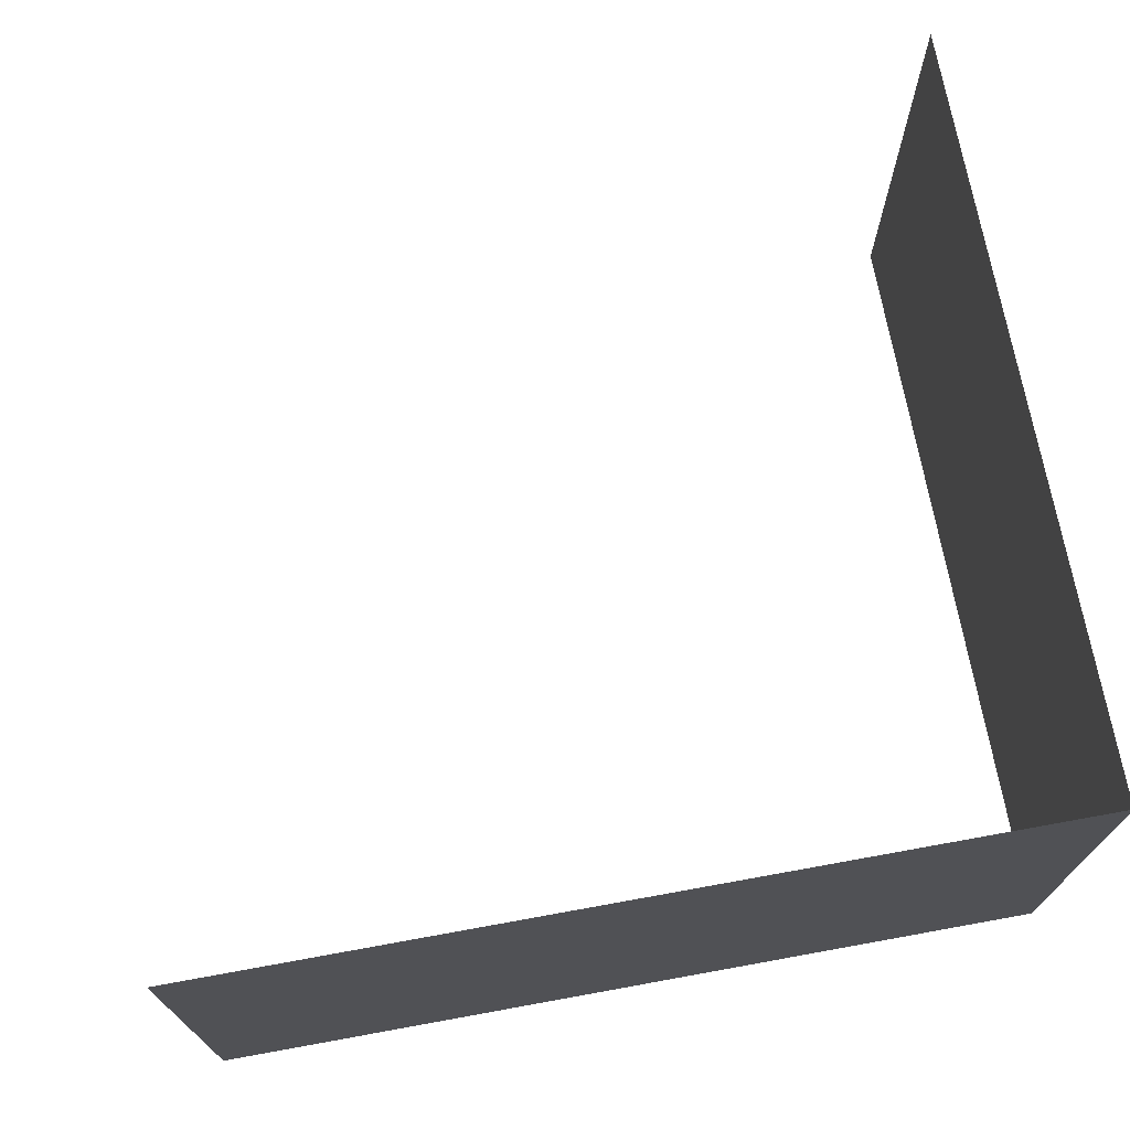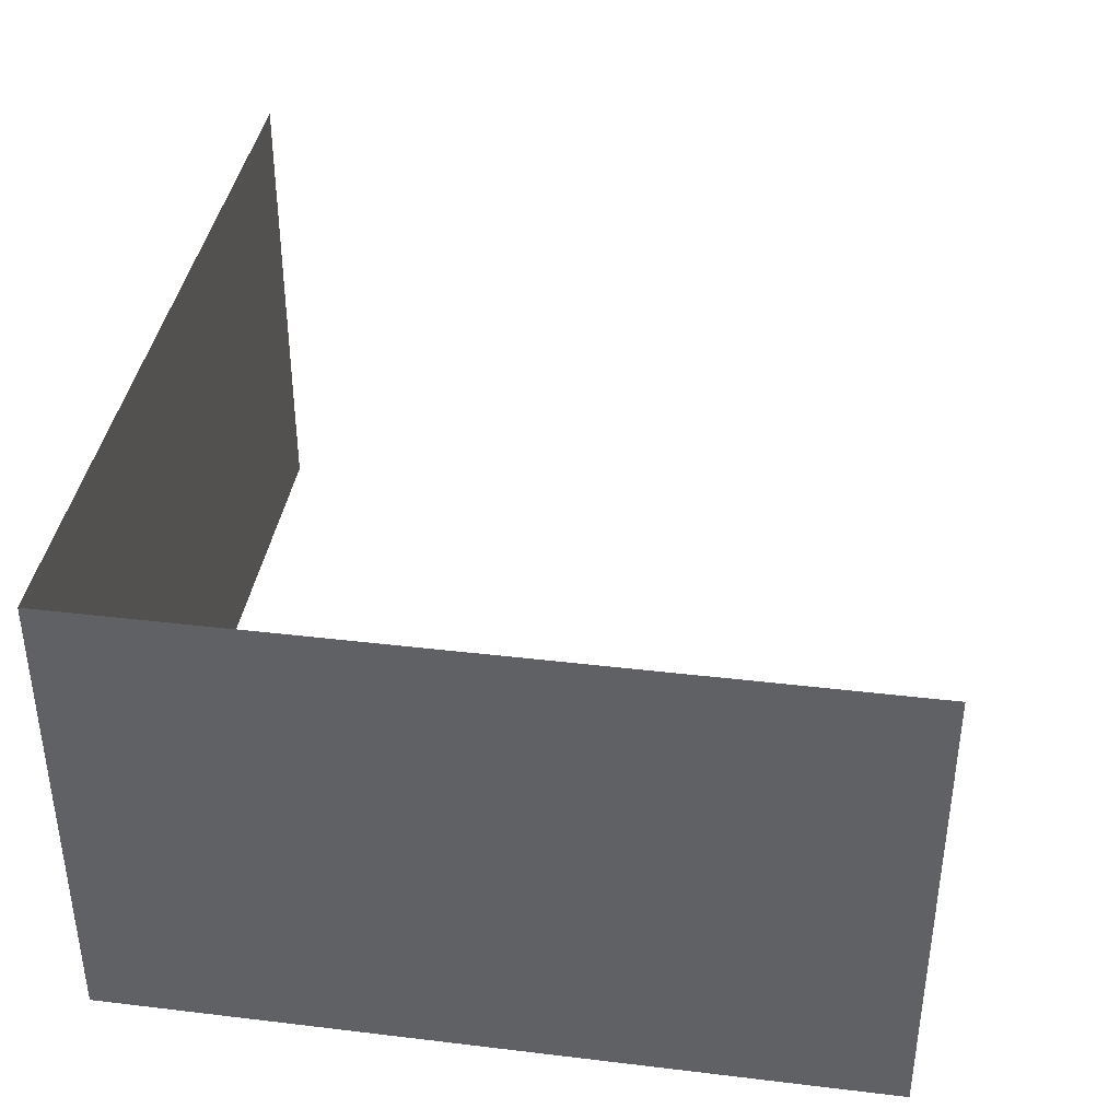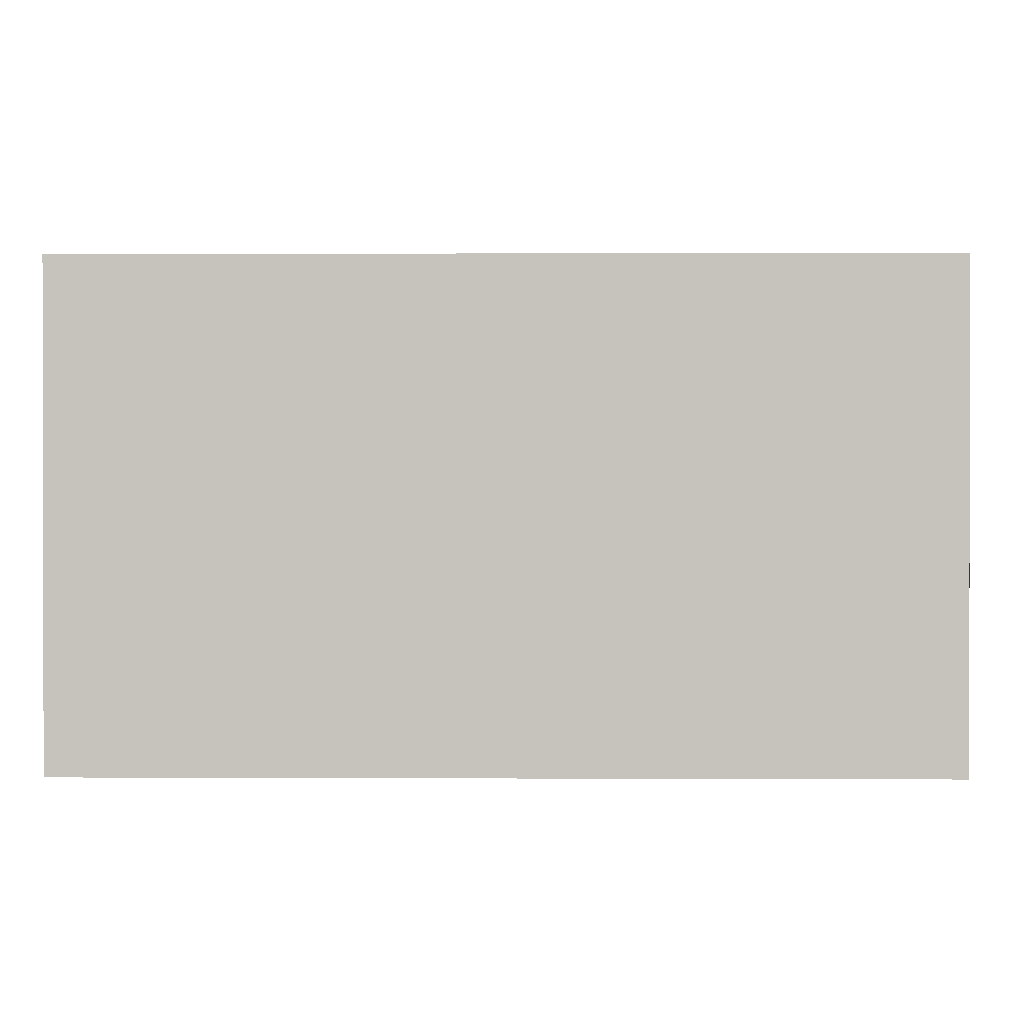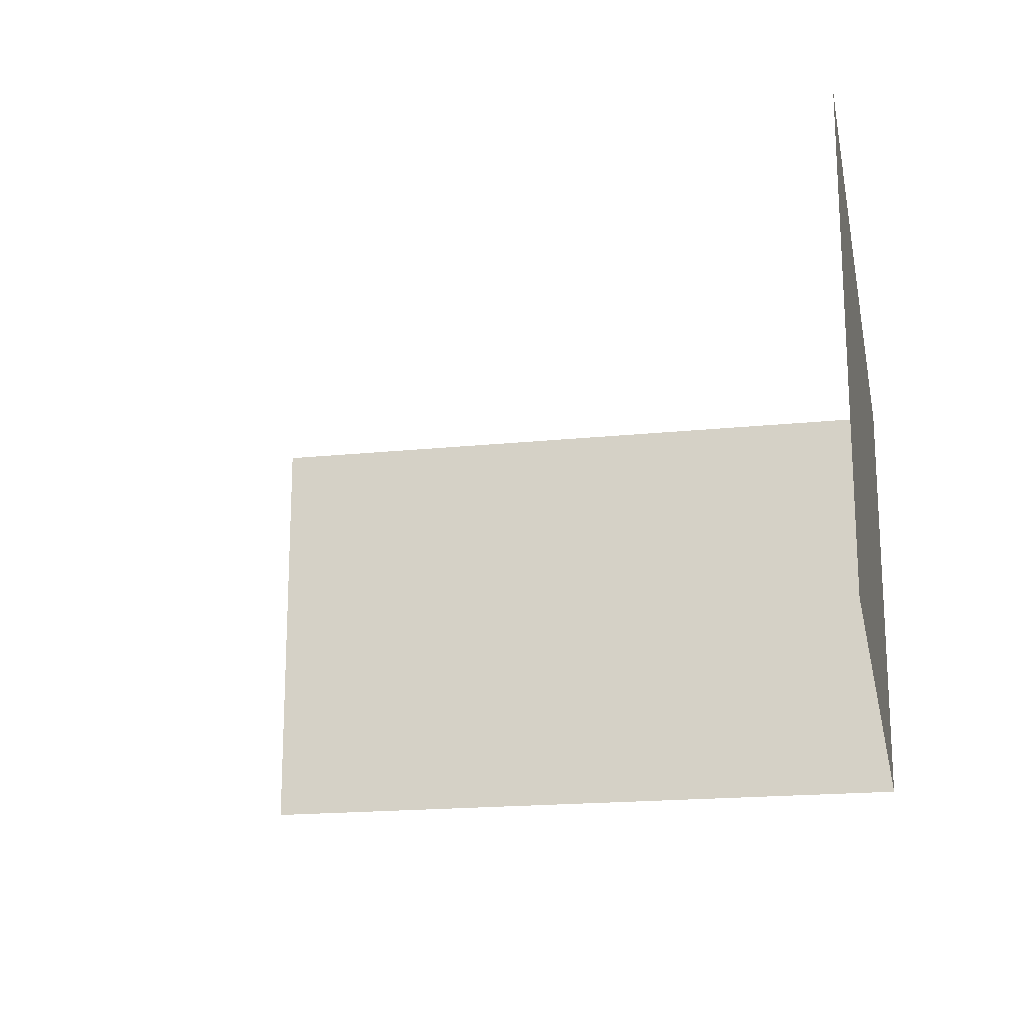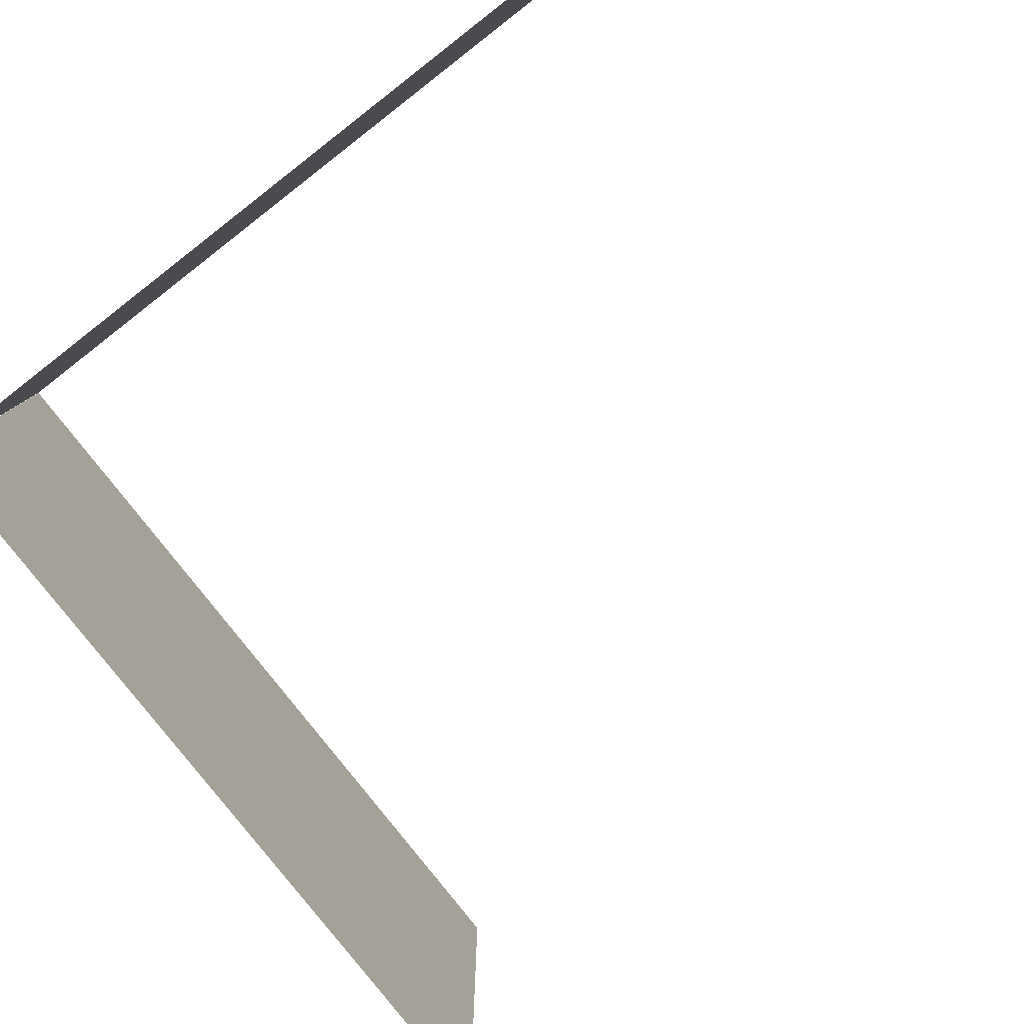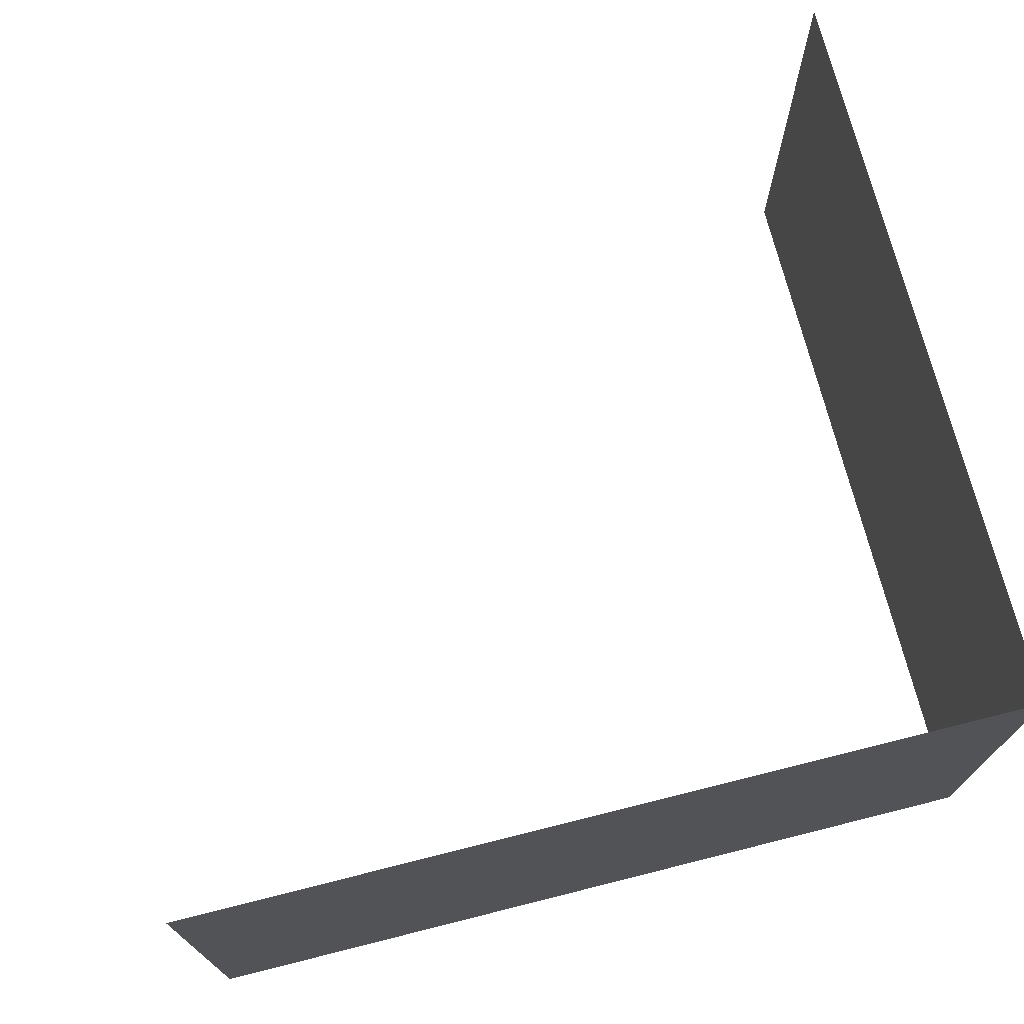
<metadata>
{"format":"obj","ext":"obj","renderer":"f3d","projection":"perspective","resolution":1024,"background":"white","views":[{"elev":71.3,"azim":169.7,"up":"+Y"},{"elev":38.7,"azim":-81.4,"up":"+Y"},{"elev":0.6,"azim":-179.0,"up":"+Y"},{"elev":-18.5,"azim":101.3,"up":"+Y"},{"elev":-79.6,"azim":-52.2,"up":"+Y"},{"elev":72.0,"azim":165.9,"up":"+Y"}]}
</metadata>
<code>
o Cube.001
v -6.034 -0.02785 -5.544
v -6.034 -0.02785 -5.544
v -6.034 5.907 -5.544
v -6.034 5.907 -5.544
v 4.44 -0.02785 -5.544
v 4.44 -0.02785 -5.544
v 4.44 5.907 -5.544
v 4.44 5.907 -5.544
f 1 4 3
f 3 8 7
f 7 6 5
f 5 2 1
f 7 1 3
f 4 6 8
f 1 2 4
f 3 4 8
f 7 8 6
f 5 6 2
f 7 5 1
f 4 2 6
o Cube.002
v -6.035 -0.03058 3.93
v -6.035 -0.03058 3.93
v -6.035 5.904 3.93
v -6.035 5.904 3.93
v -6.035 -0.03058 -5.541
v -6.035 -0.03058 -5.541
v -6.035 5.904 -5.541
v -6.035 5.904 -5.541
f 9 12 11
f 11 16 15
f 15 14 13
f 13 10 9
f 15 9 11
f 12 14 16
f 9 10 12
f 11 12 16
f 15 16 14
f 13 14 10
f 15 13 9
f 12 10 14

</code>
